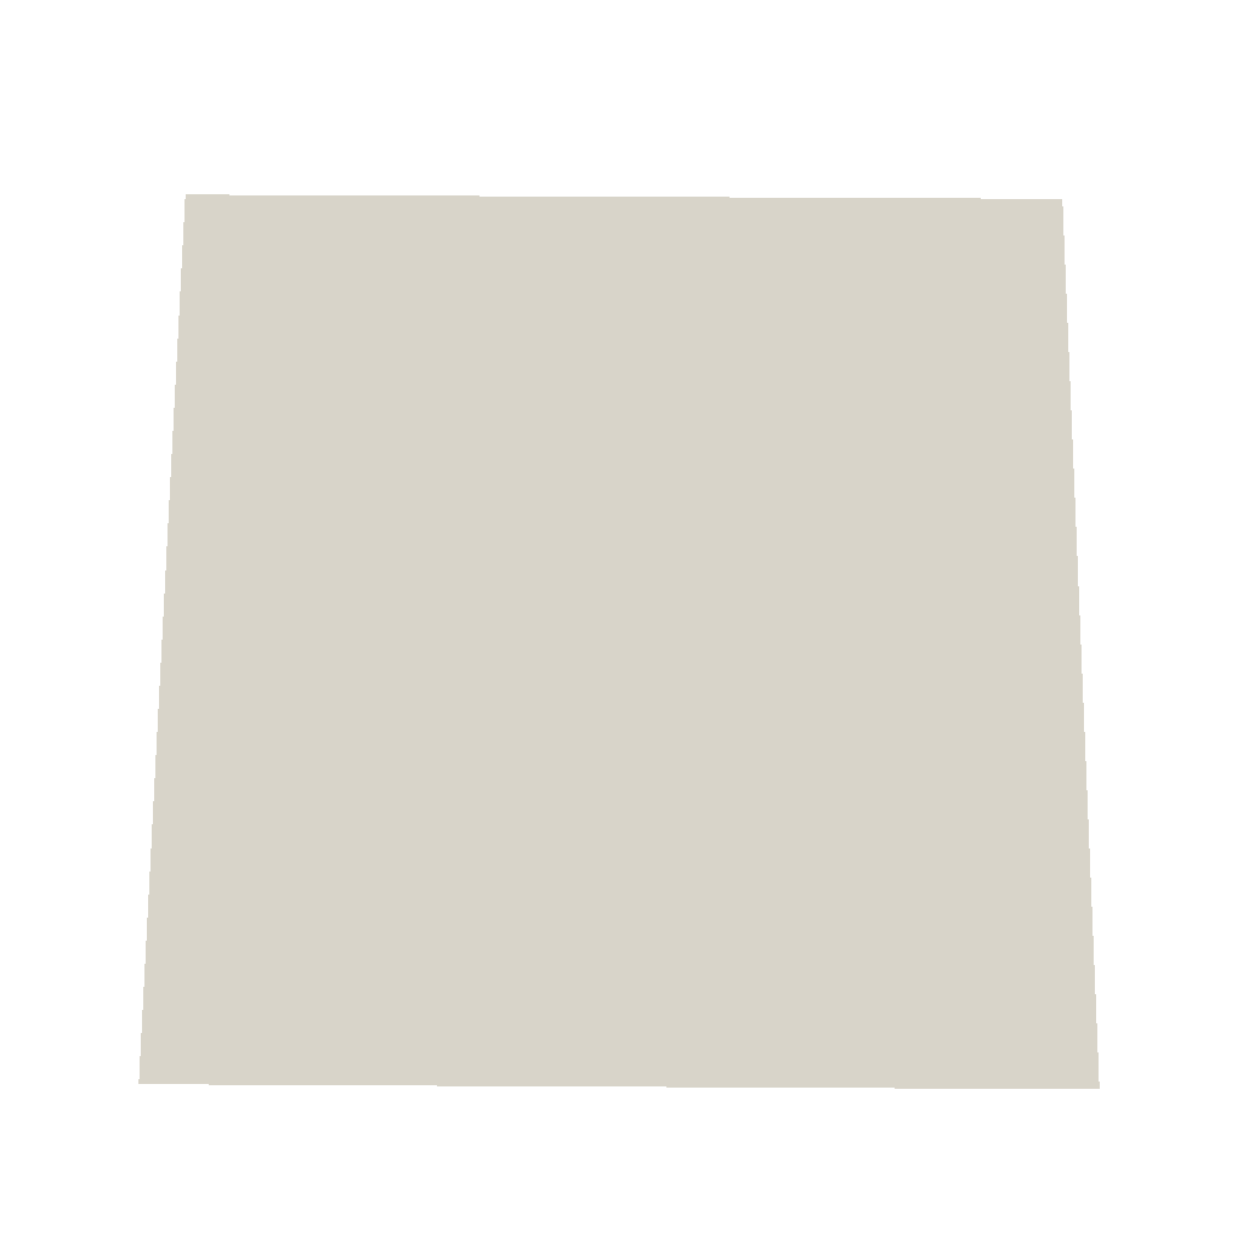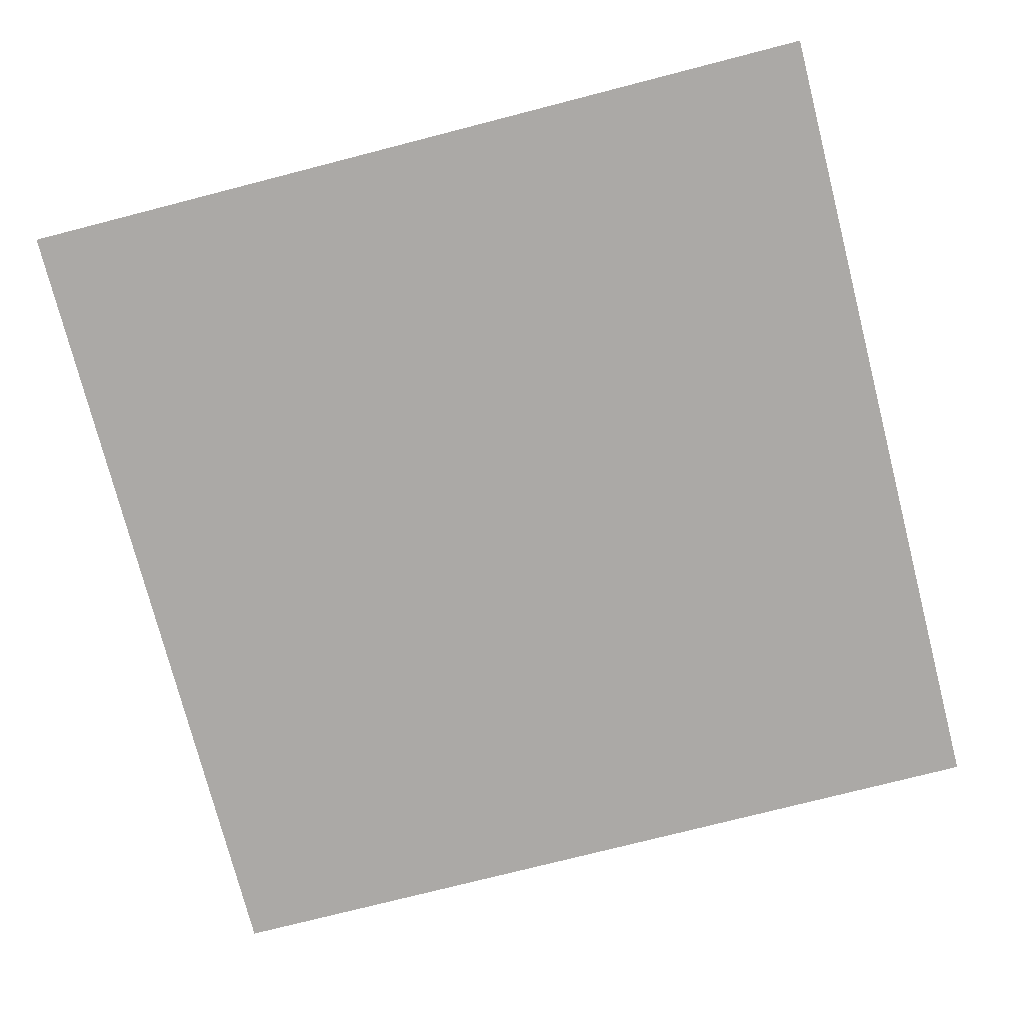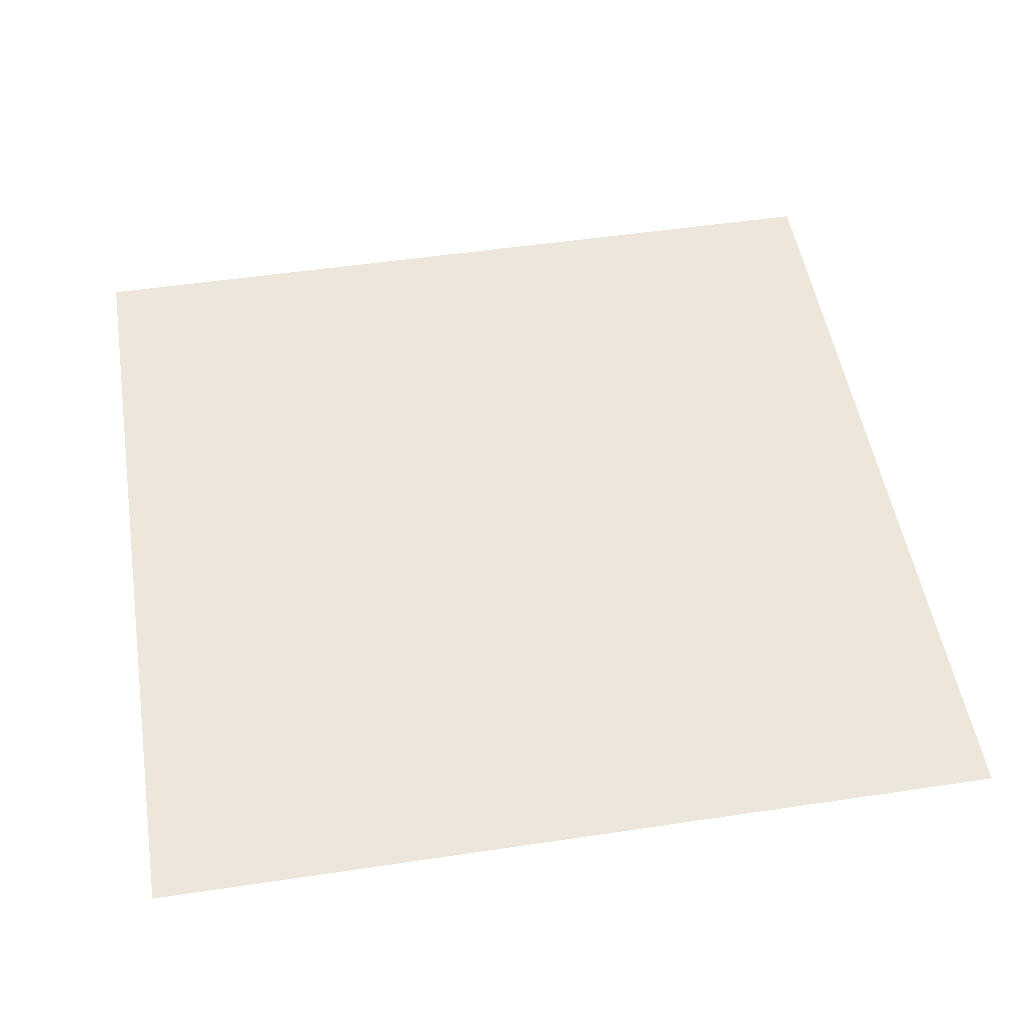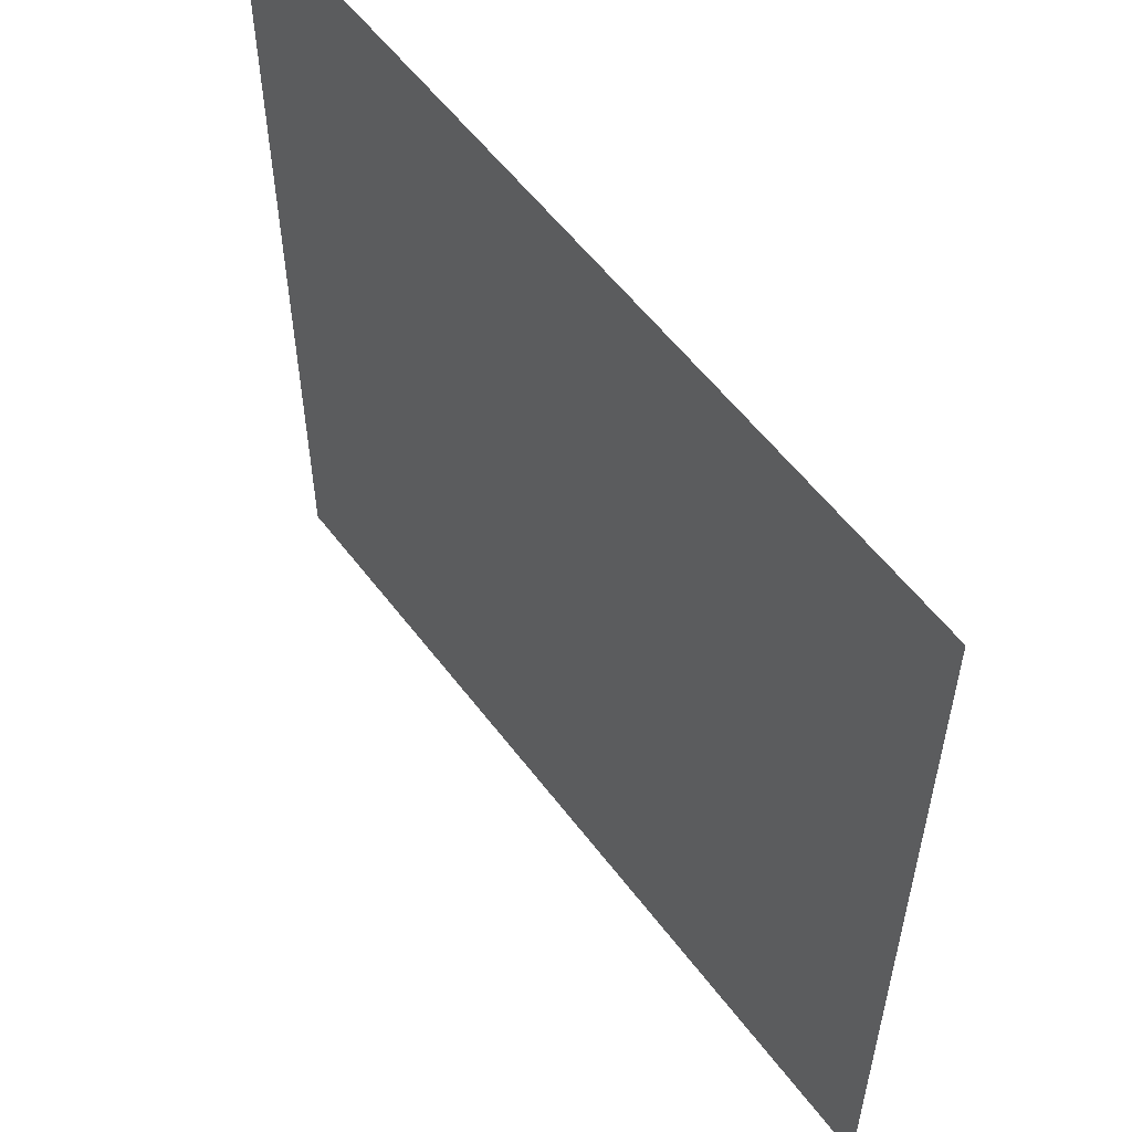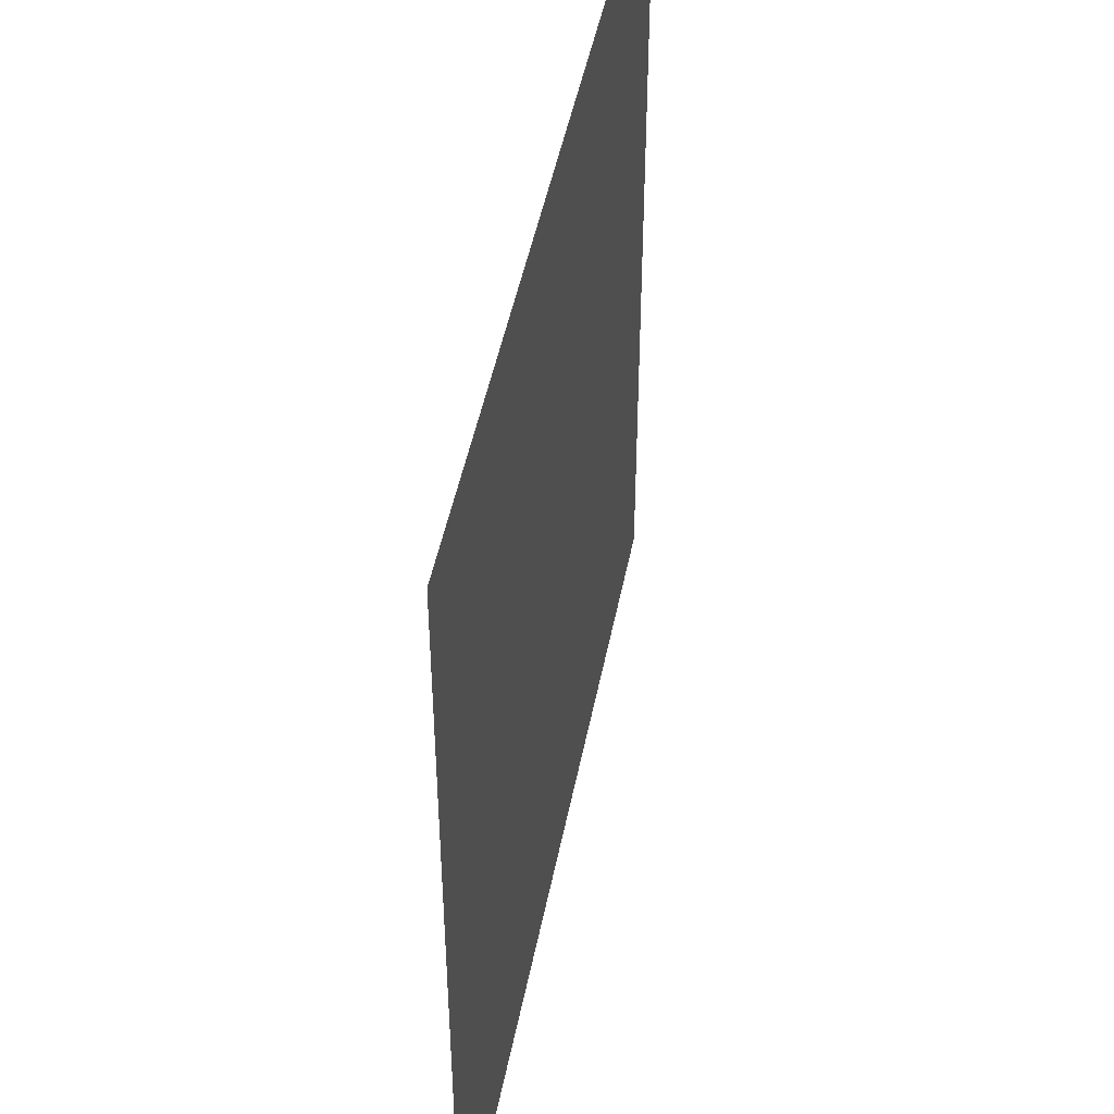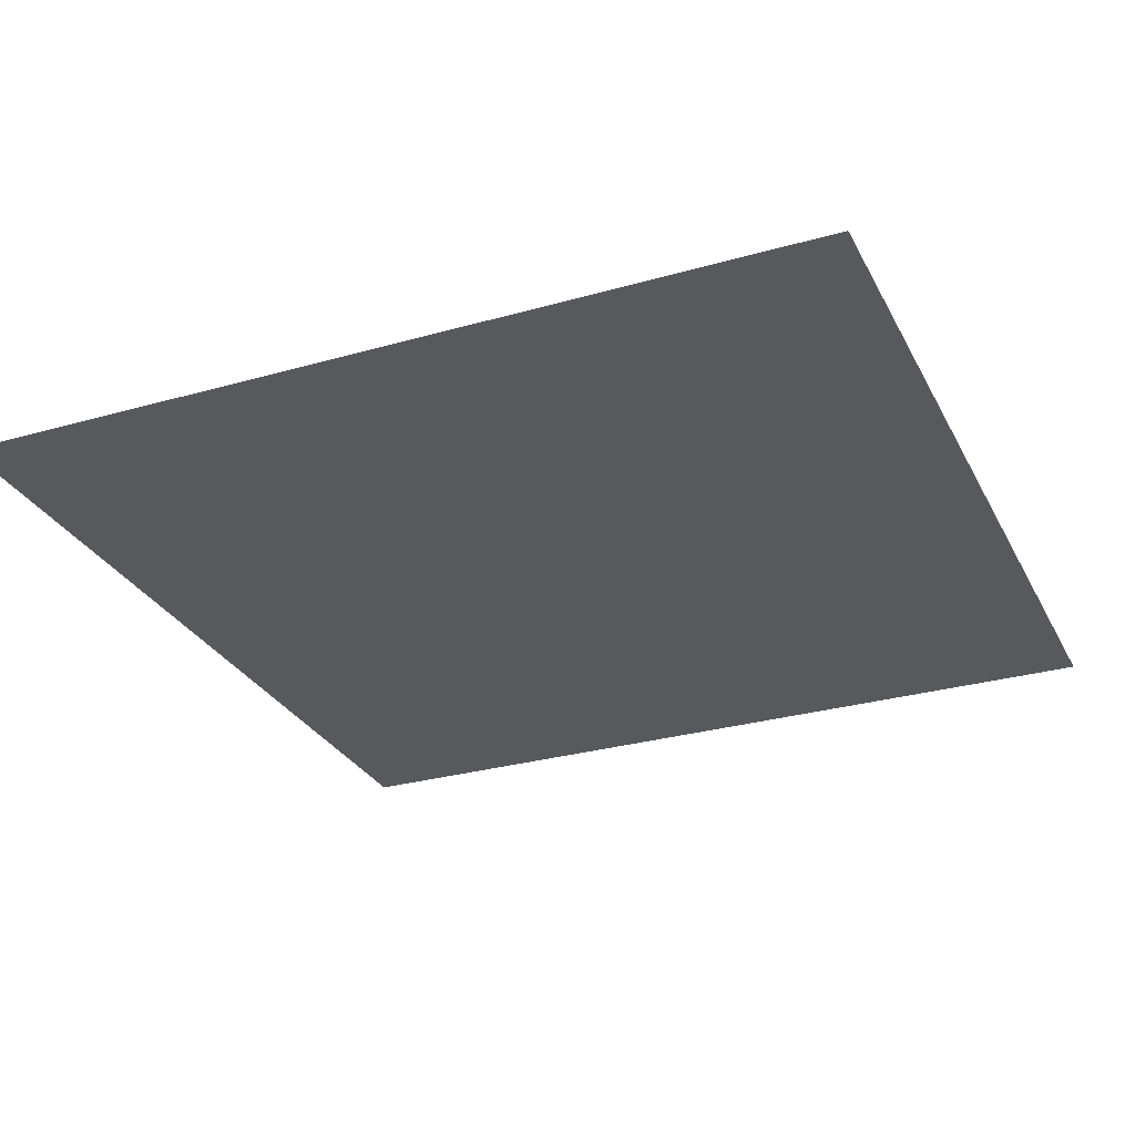
<metadata>
{"format":"obj","ext":"obj","renderer":"f3d","projection":"perspective","resolution":1024,"background":"white","views":[{"elev":75.6,"azim":-89.7,"up":"+Y"},{"elev":-75.5,"azim":-165.6,"up":"+Y"},{"elev":50.6,"azim":-99.3,"up":"+Y"},{"elev":56.5,"azim":-126.5,"up":"+Z"},{"elev":47.4,"azim":-79.0,"up":"+Z"},{"elev":-29.0,"azim":-157.0,"up":"+Y"}]}
</metadata>
<code>
v 3 -5.423e-06 3
v -3.11e-07 -4.877e-06 9.246e-07
v -8.673e-07 -5.371e-06 3
v 3 -4.929e-06 1.481e-06
g floor_3x3m_12_20592_1
f 1 3 2
f 2 4 1

</code>
